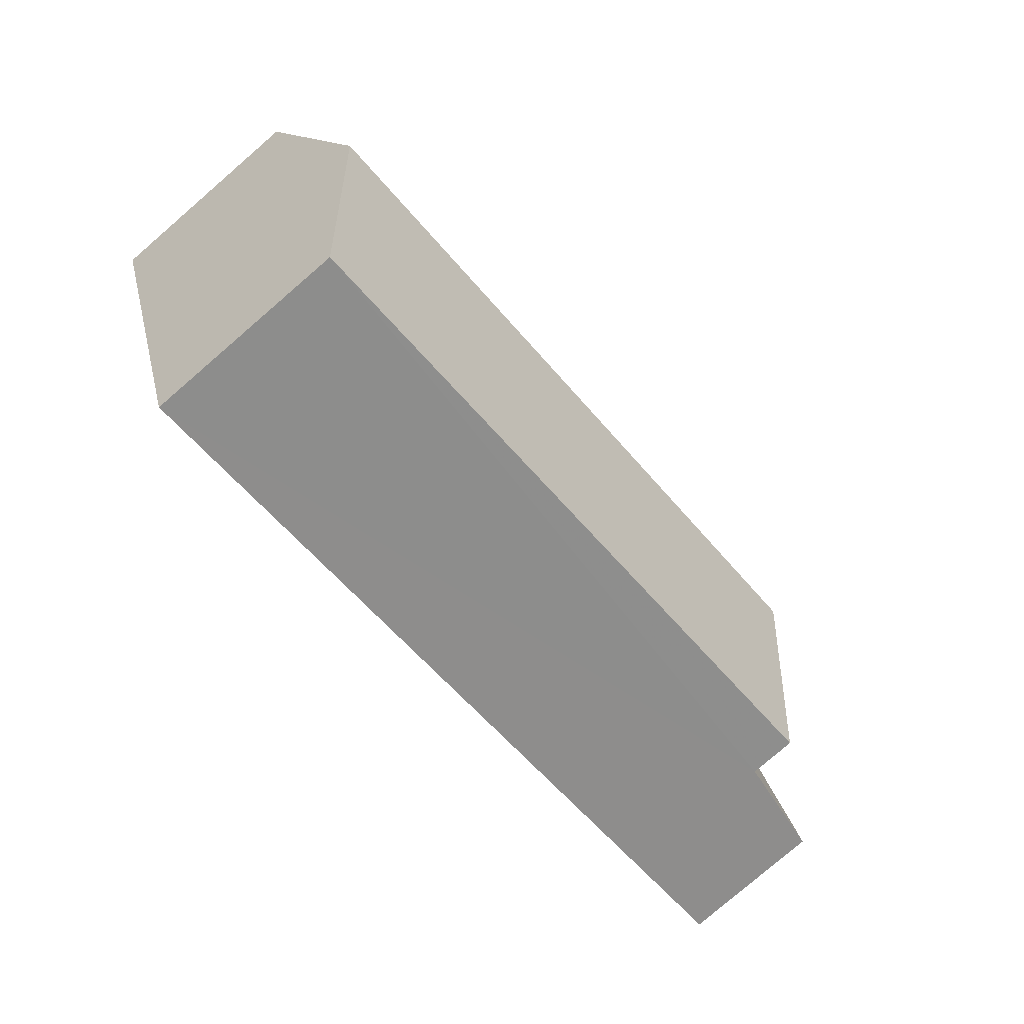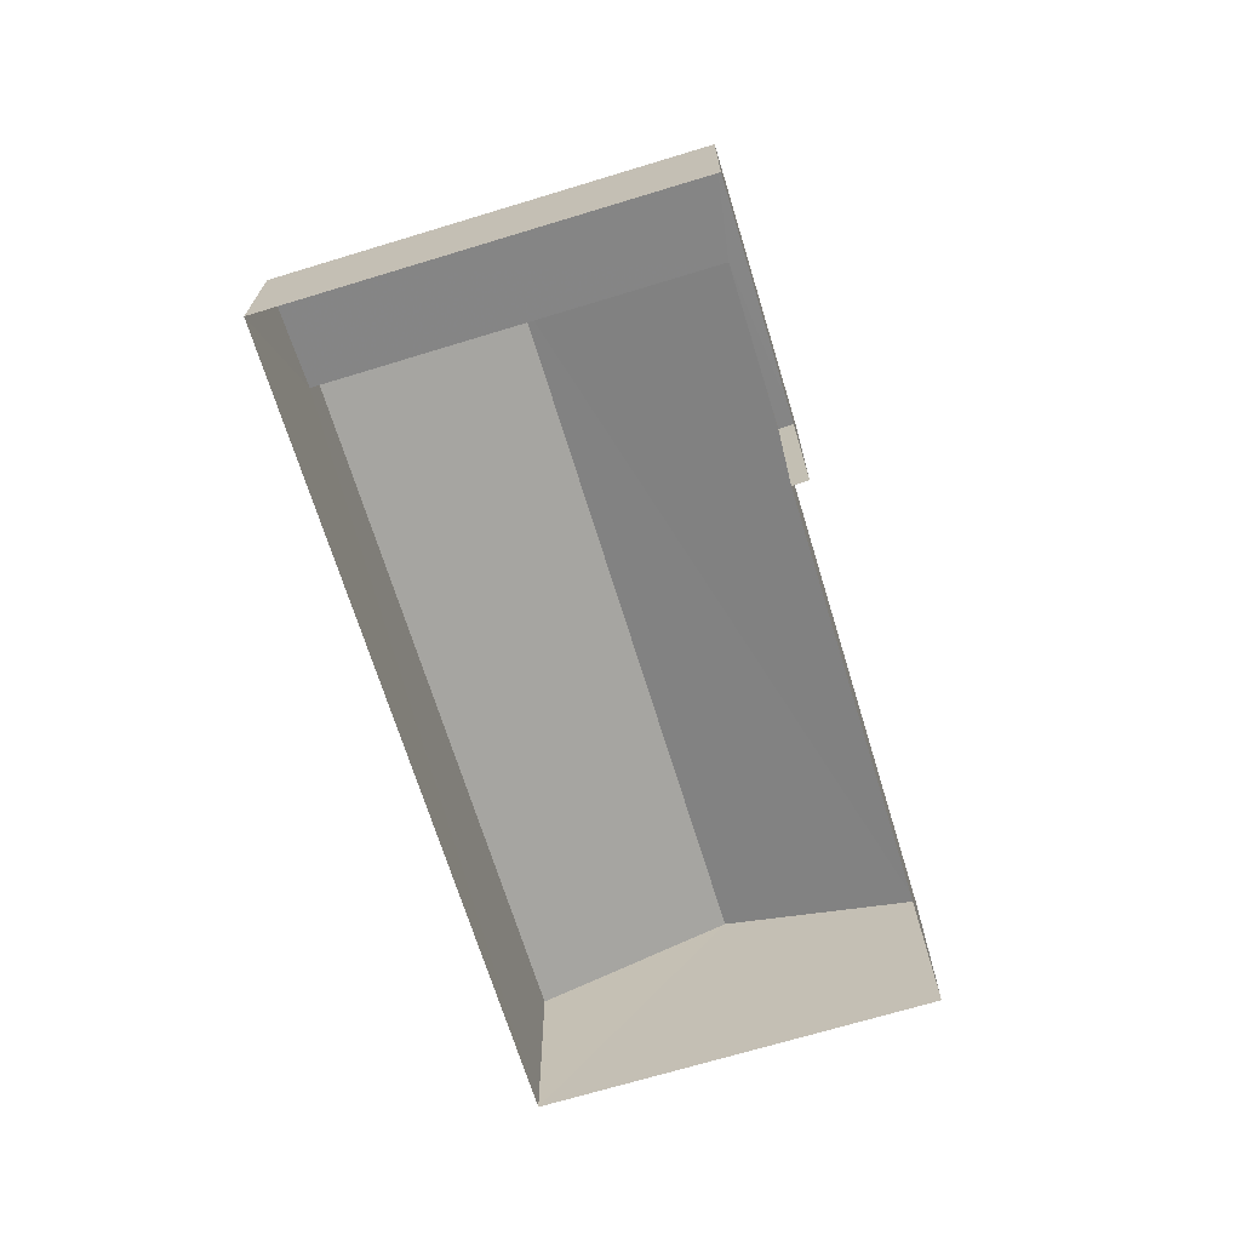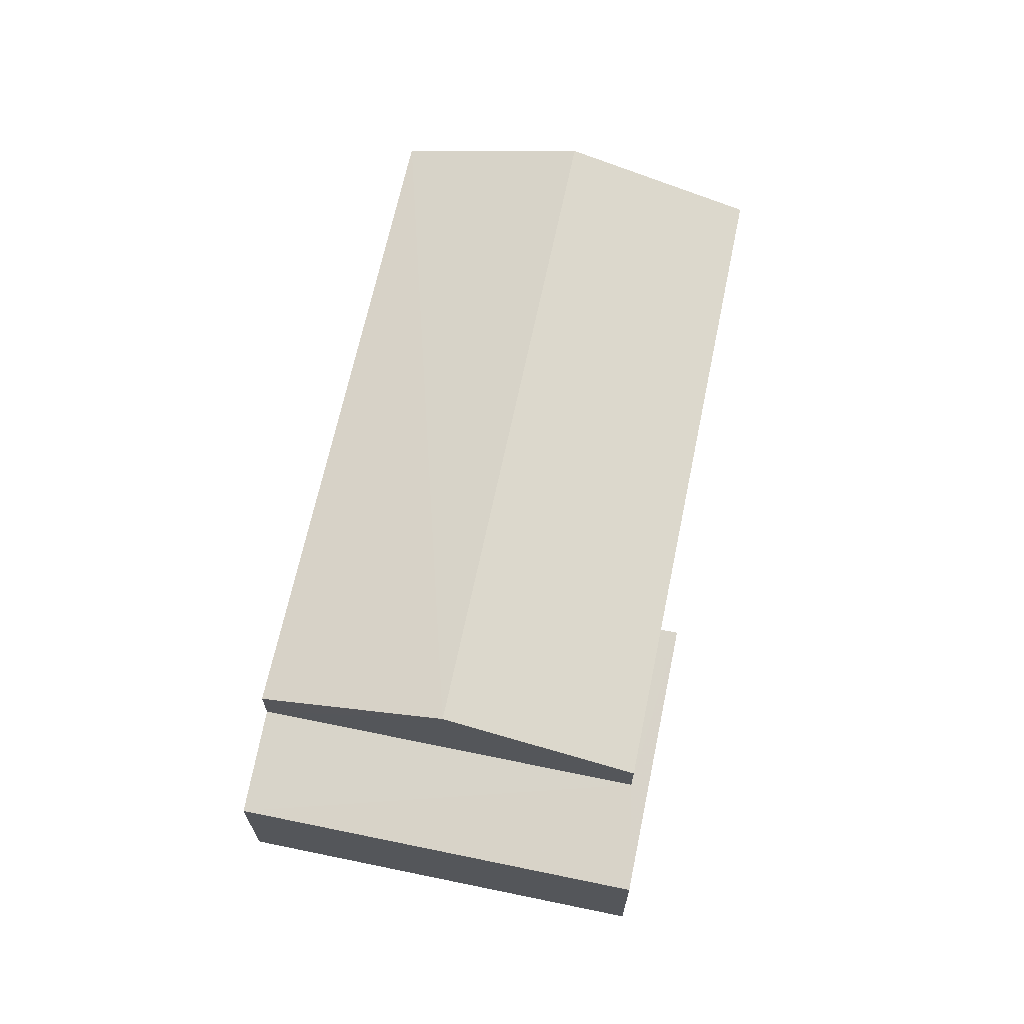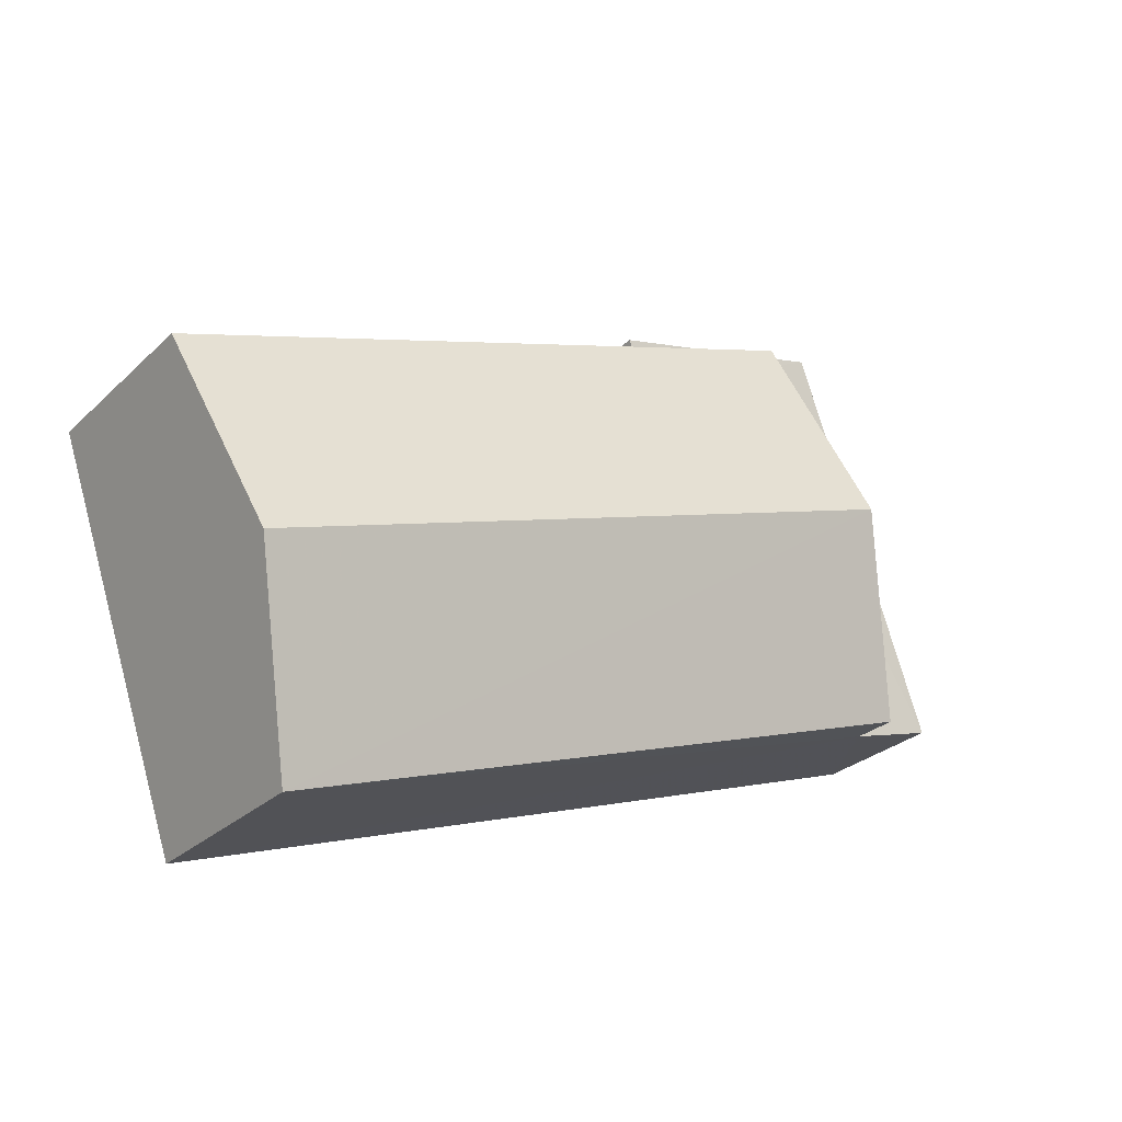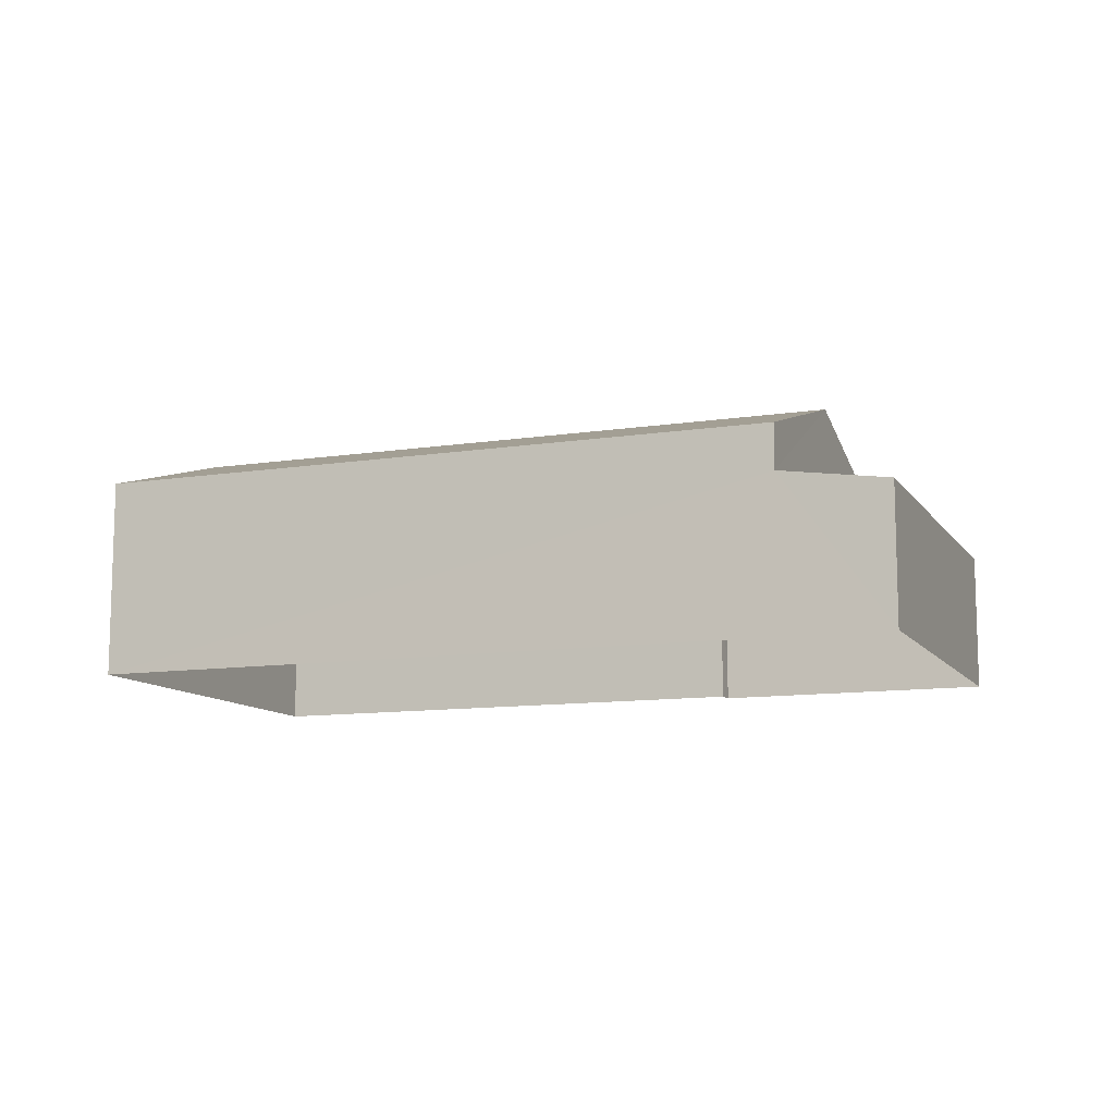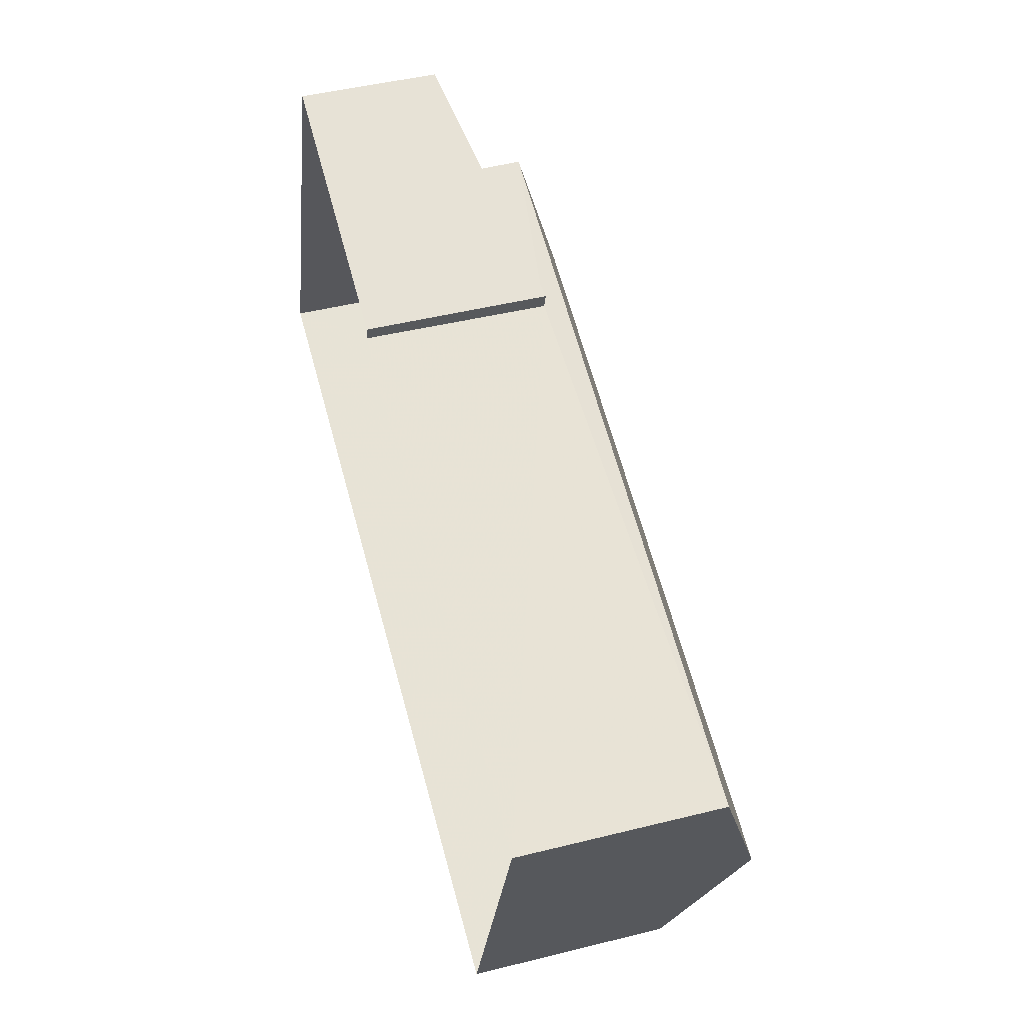
<metadata>
{"format":"obj","ext":"obj","renderer":"f3d","projection":"perspective","resolution":1024,"background":"white","views":[{"elev":-79.0,"azim":-49.2,"up":"+Y"},{"elev":-69.2,"azim":126.1,"up":"+Z"},{"elev":66.9,"azim":120.9,"up":"+Z"},{"elev":-27.5,"azim":-35.6,"up":"+Y"},{"elev":-10.9,"azim":40.0,"up":"+Z"},{"elev":45.5,"azim":-106.2,"up":"+Y"}]}
</metadata>
<code>
v -3.111e+05 4.308e+04 3.369
v -3.111e+05 4.308e+04 3.374
v -3.111e+05 4.307e+04 3.365
v -3.111e+05 4.308e+04 3.372
v -3.111e+05 4.308e+04 3.376
v -3.111e+05 4.308e+04 3.374
v -3.111e+05 4.308e+04 7.749
v -3.111e+05 4.308e+04 6.715
v -3.111e+05 4.308e+04 7.743
v -3.111e+05 4.308e+04 6.721
v -3.111e+05 4.307e+04 6.711
v -3.111e+05 4.308e+04 6.717
v -3.111e+05 4.308e+04 6.37
v -3.111e+05 4.308e+04 5.957
v -3.111e+05 4.308e+04 5.694
v -3.111e+05 4.308e+04 5.689
v -3.111e+05 4.308e+04 6.37
v -3.111e+05 4.308e+04 5.953
f 1 2 3
f 3 2 4
f 4 2 5
f 2 6 5
f 7 8 9
f 7 10 8
f 11 12 7
f 9 11 7
f 13 14 15
f 15 14 16
f 13 17 14
f 16 14 18
f 12 18 7
f 18 14 7
f 14 10 7
f 15 5 6
f 13 15 6
f 8 1 9
f 1 3 9
f 3 11 9
f 2 1 17
f 1 8 17
f 17 10 14
f 8 10 17
f 16 4 5
f 15 16 5
f 17 13 6
f 2 17 6
f 12 11 18
f 11 3 18
f 18 4 16
f 18 3 4

</code>
